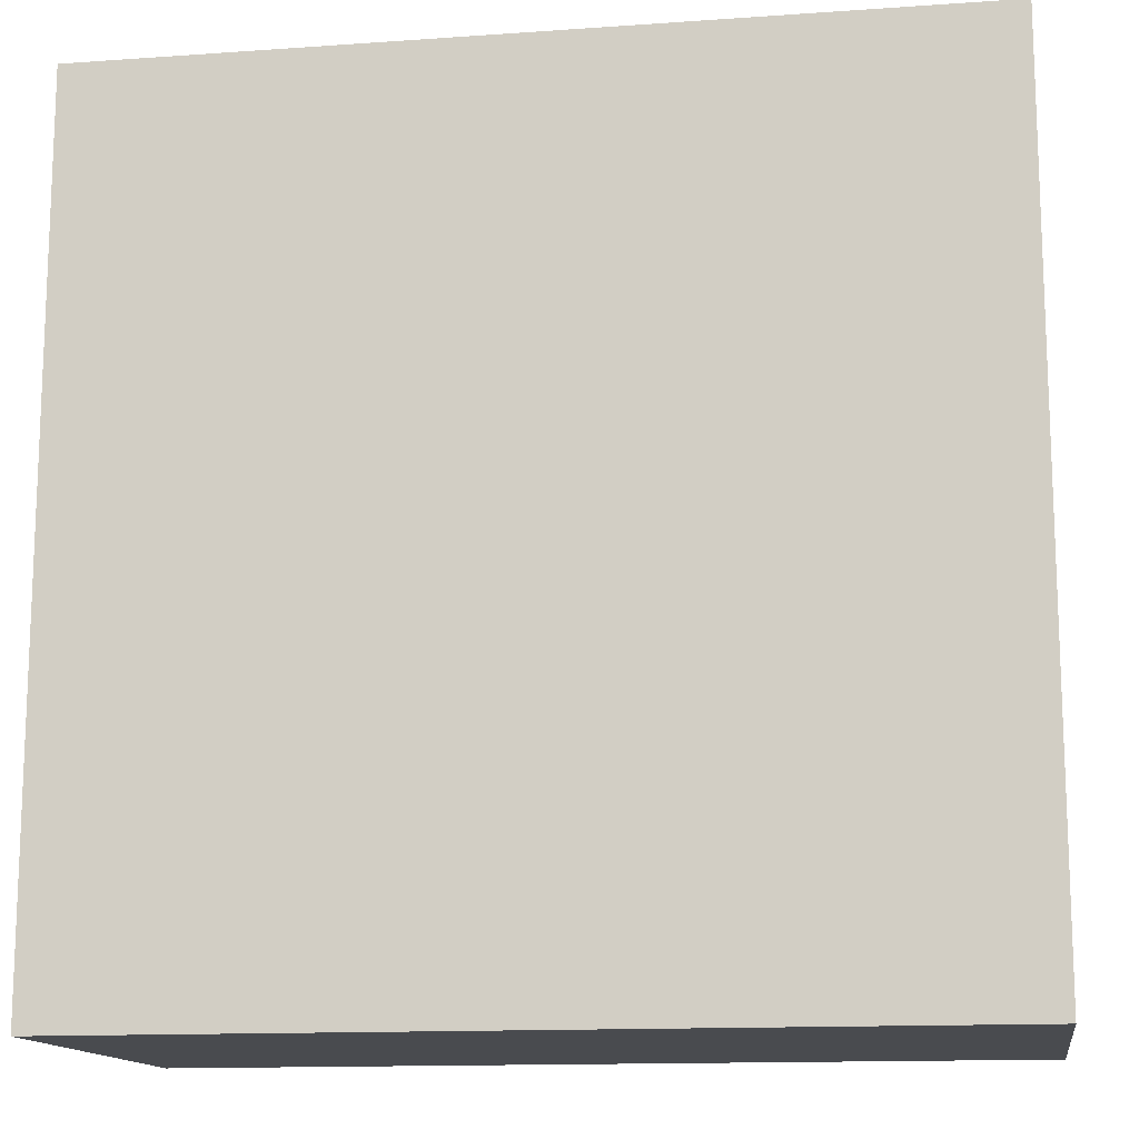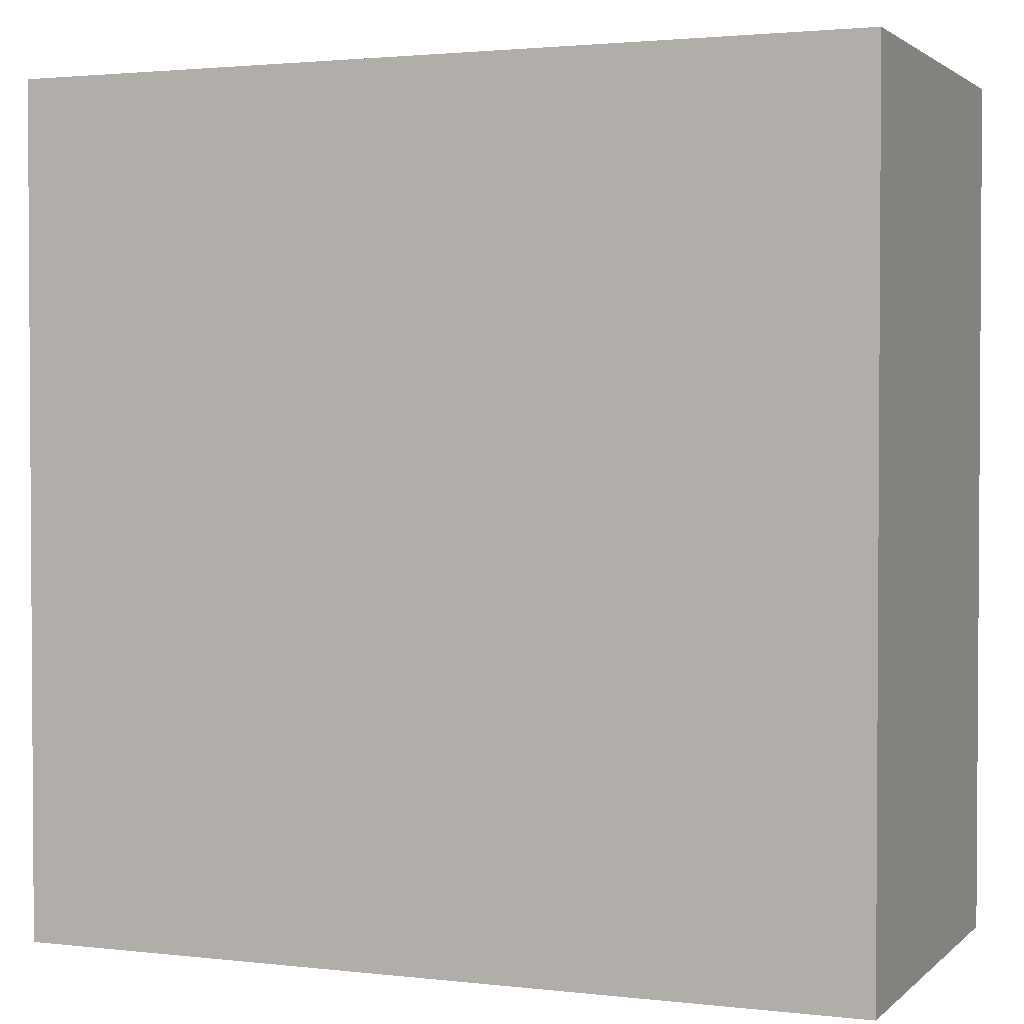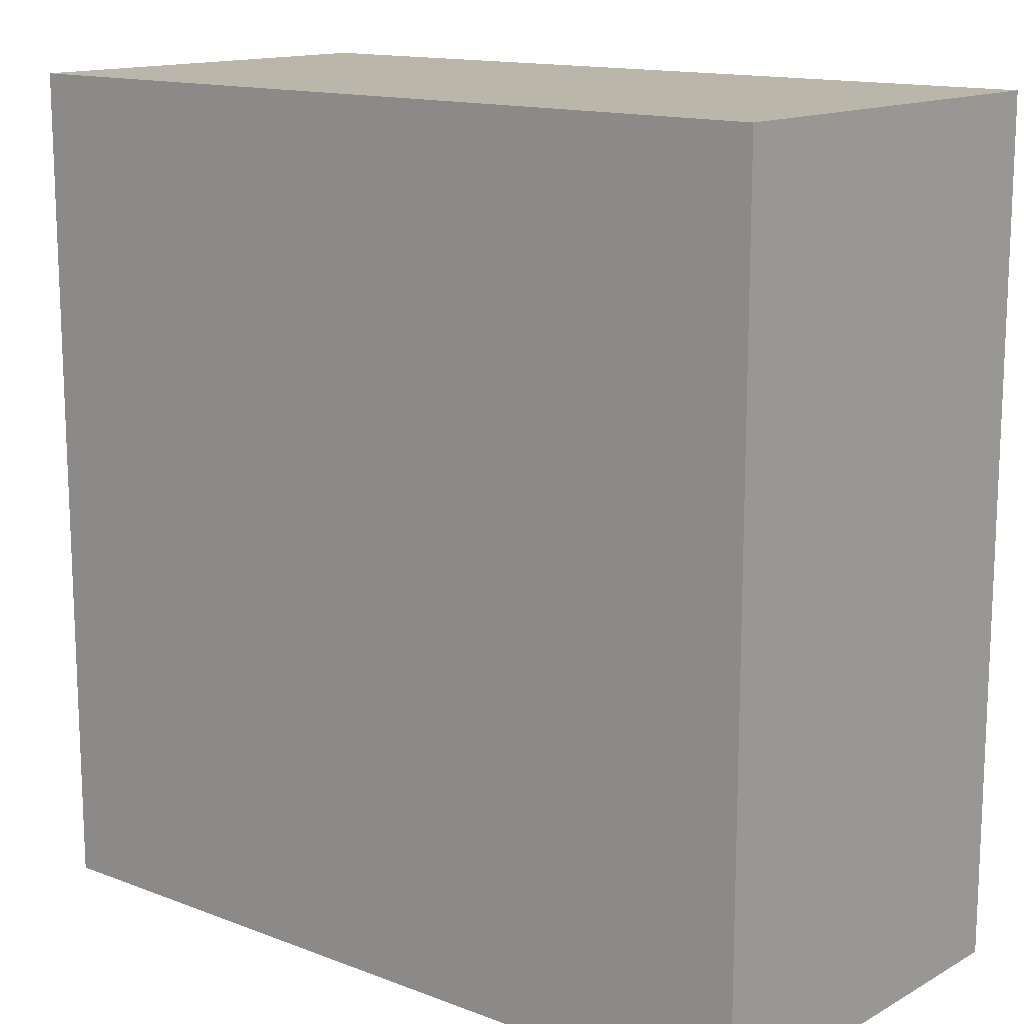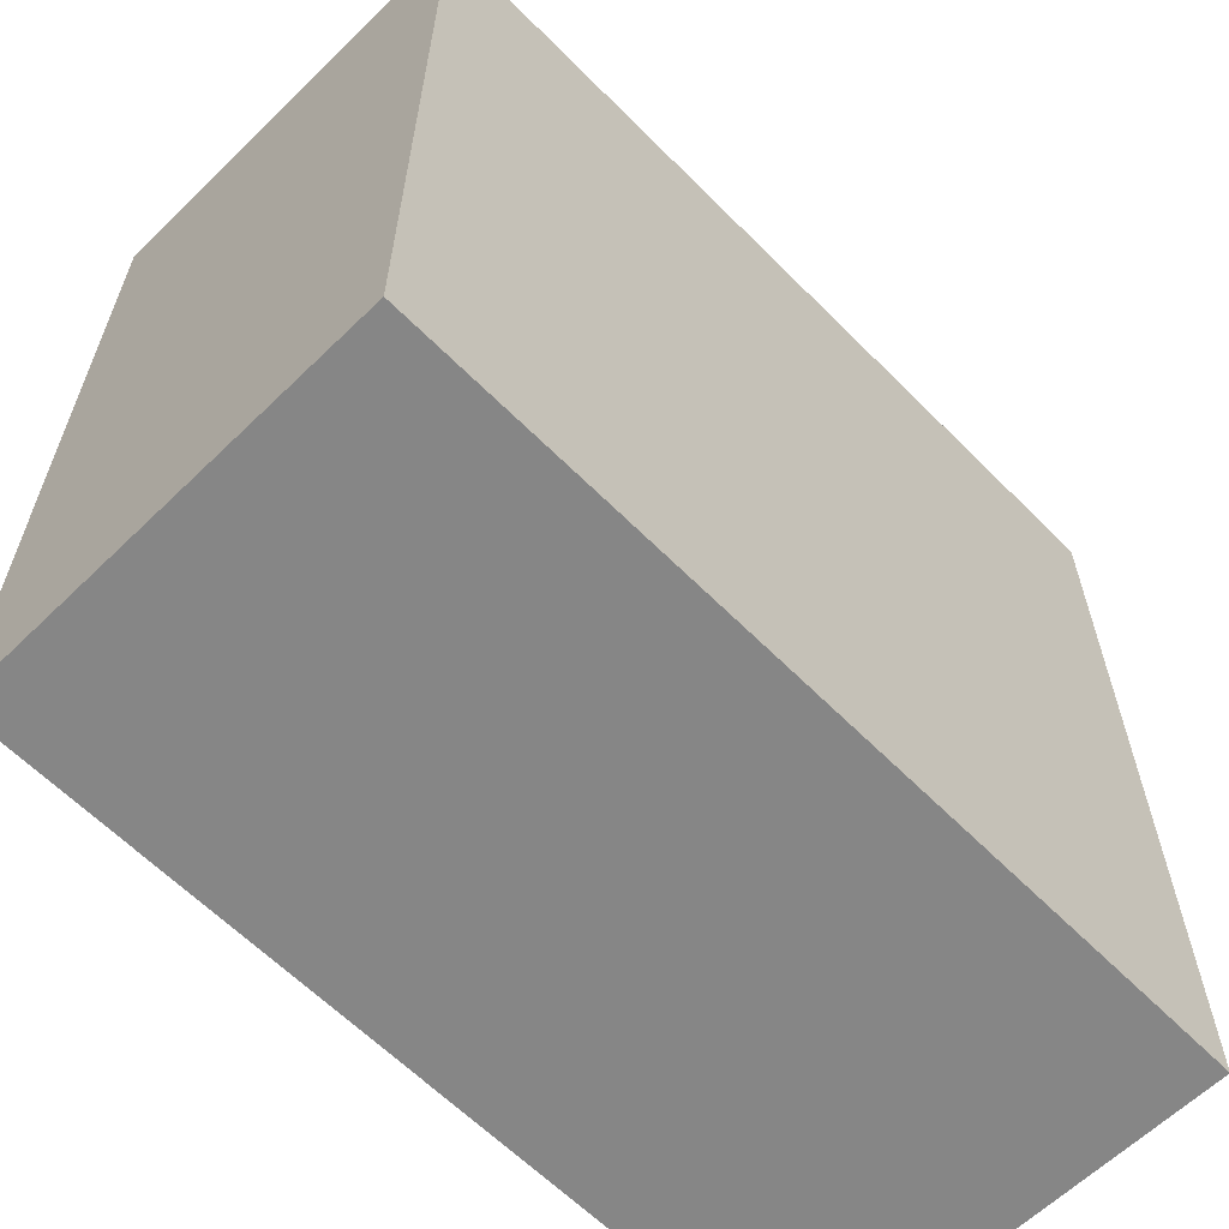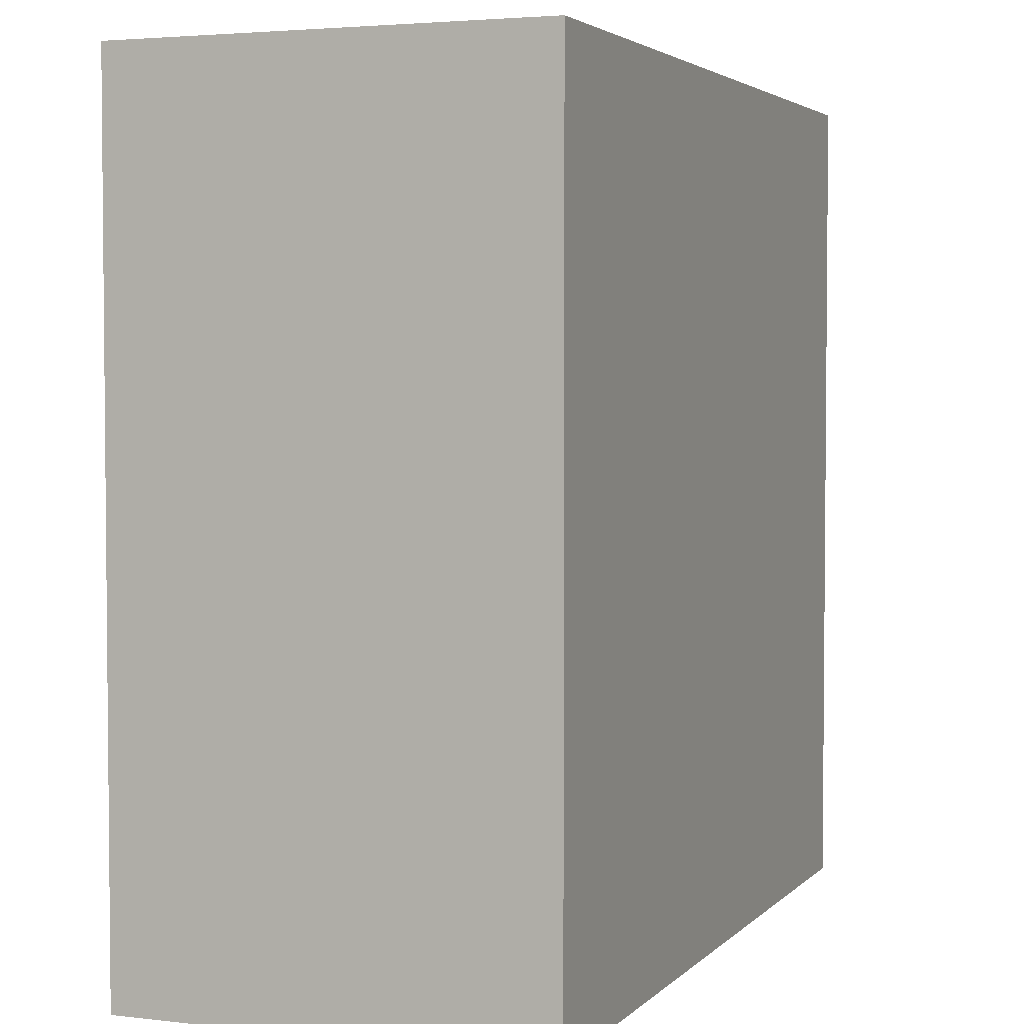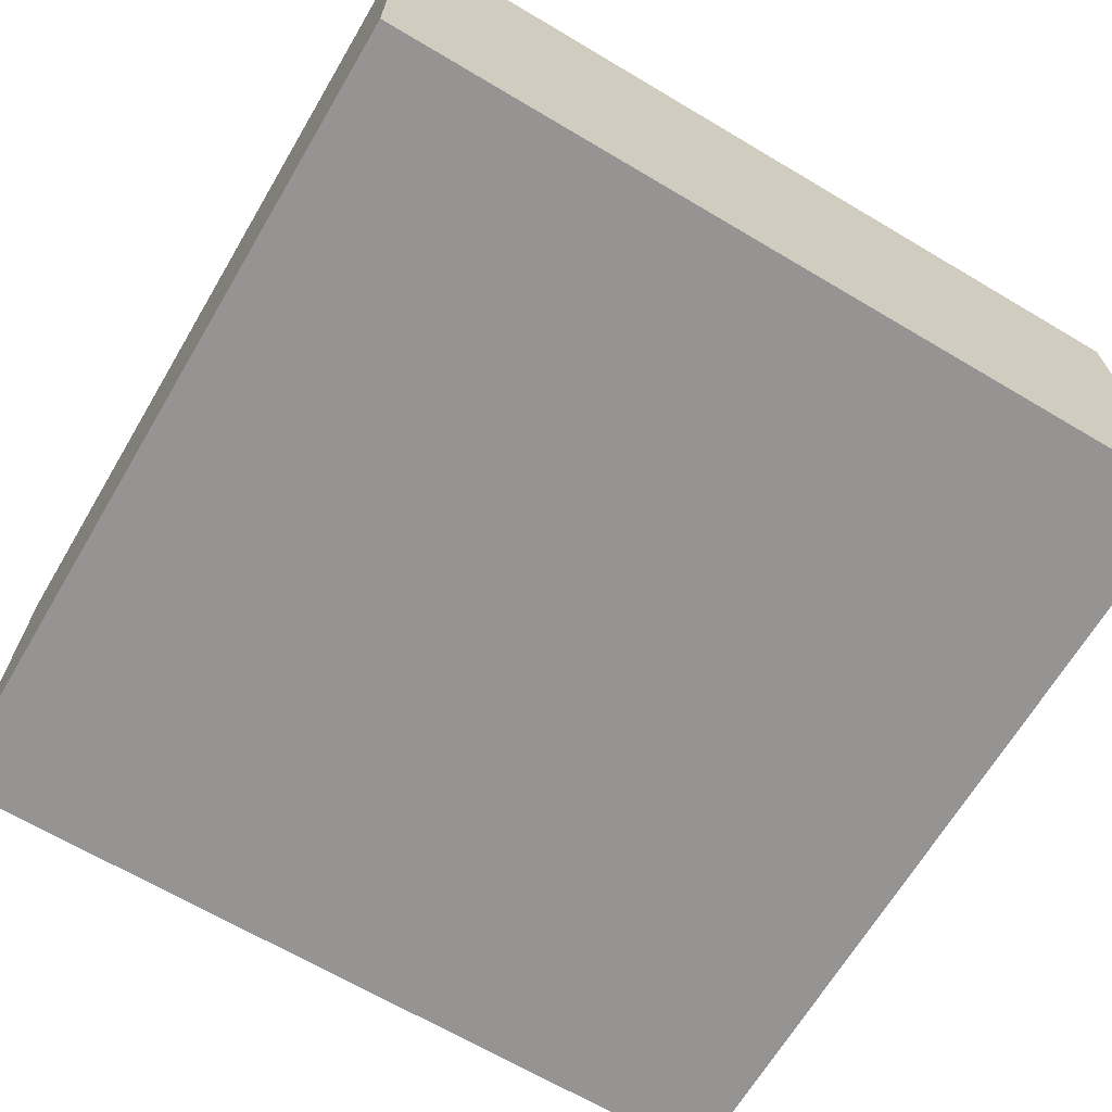
<metadata>
{"format":"obj","ext":"obj","renderer":"f3d","projection":"perspective","resolution":1024,"background":"white","views":[{"elev":-13.8,"azim":8.9,"up":"+Z"},{"elev":2.1,"azim":22.2,"up":"+Z"},{"elev":14.1,"azim":-140.1,"up":"+Z"},{"elev":-62.2,"azim":-45.5,"up":"+Z"},{"elev":3.4,"azim":111.5,"up":"+Z"},{"elev":-67.1,"azim":149.3,"up":"+Y"}]}
</metadata>
<code>
o Sky_Cube
v 0.3021 -0.1511 0.3021
v 0.3021 -0.1511 -0.3021
v -0.3021 -0.1511 -0.3021
v -0.3021 -0.1511 0.3021
v 0.3021 0.1511 -0.3021
v -0.3021 0.1511 0.3021
v -0.3021 0.1511 -0.3021
v 0.3021 0.1511 0.3021
f 2 4 1
f 4 8 1
f 7 2 5
f 6 3 7
f 5 1 8
f 5 6 7
f 2 3 4
f 4 6 8
f 7 3 2
f 6 4 3
f 5 2 1
f 5 8 6

</code>
